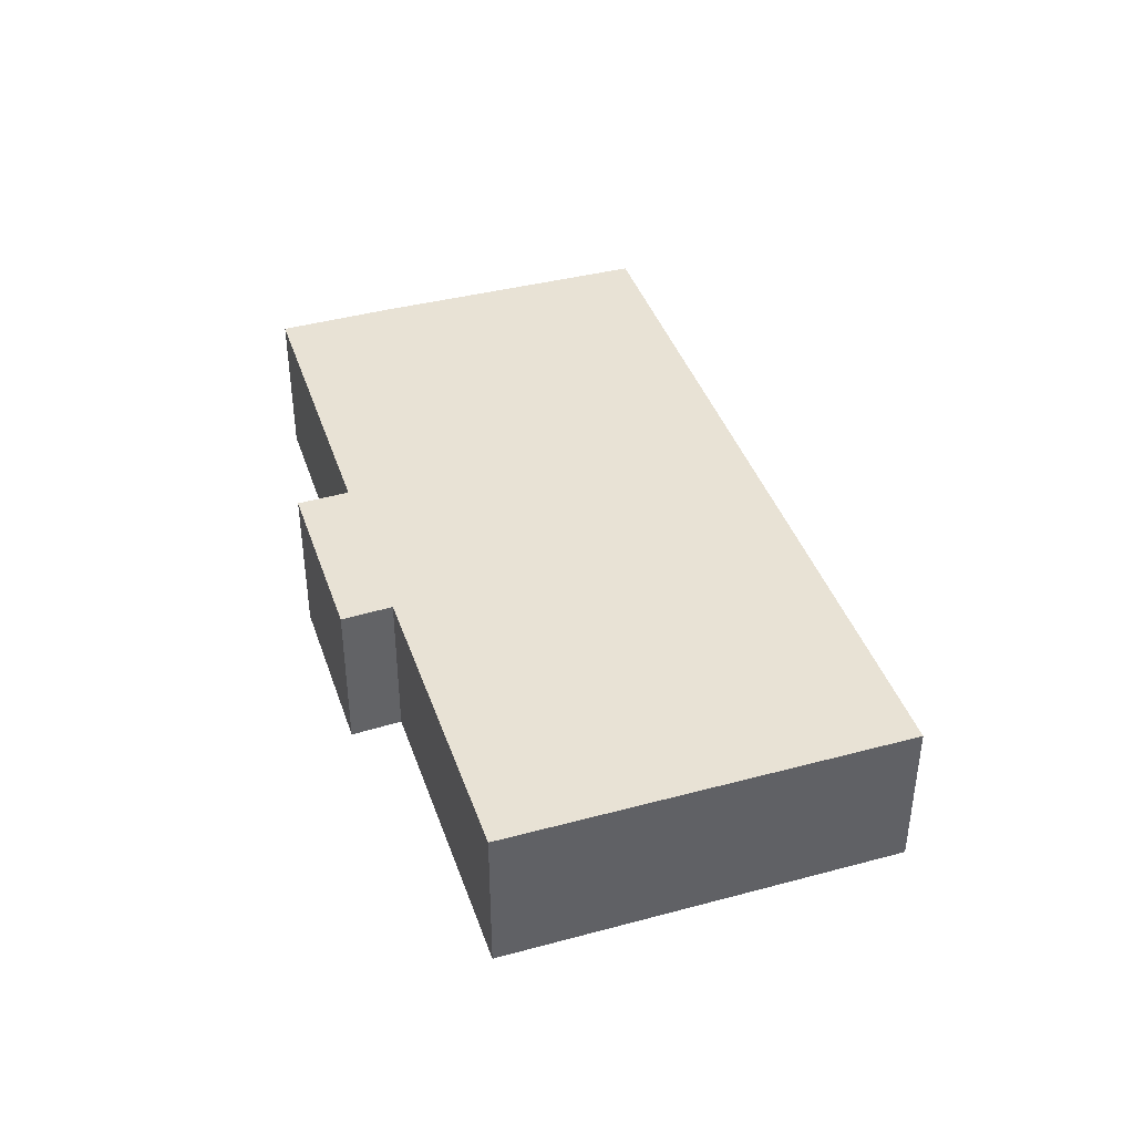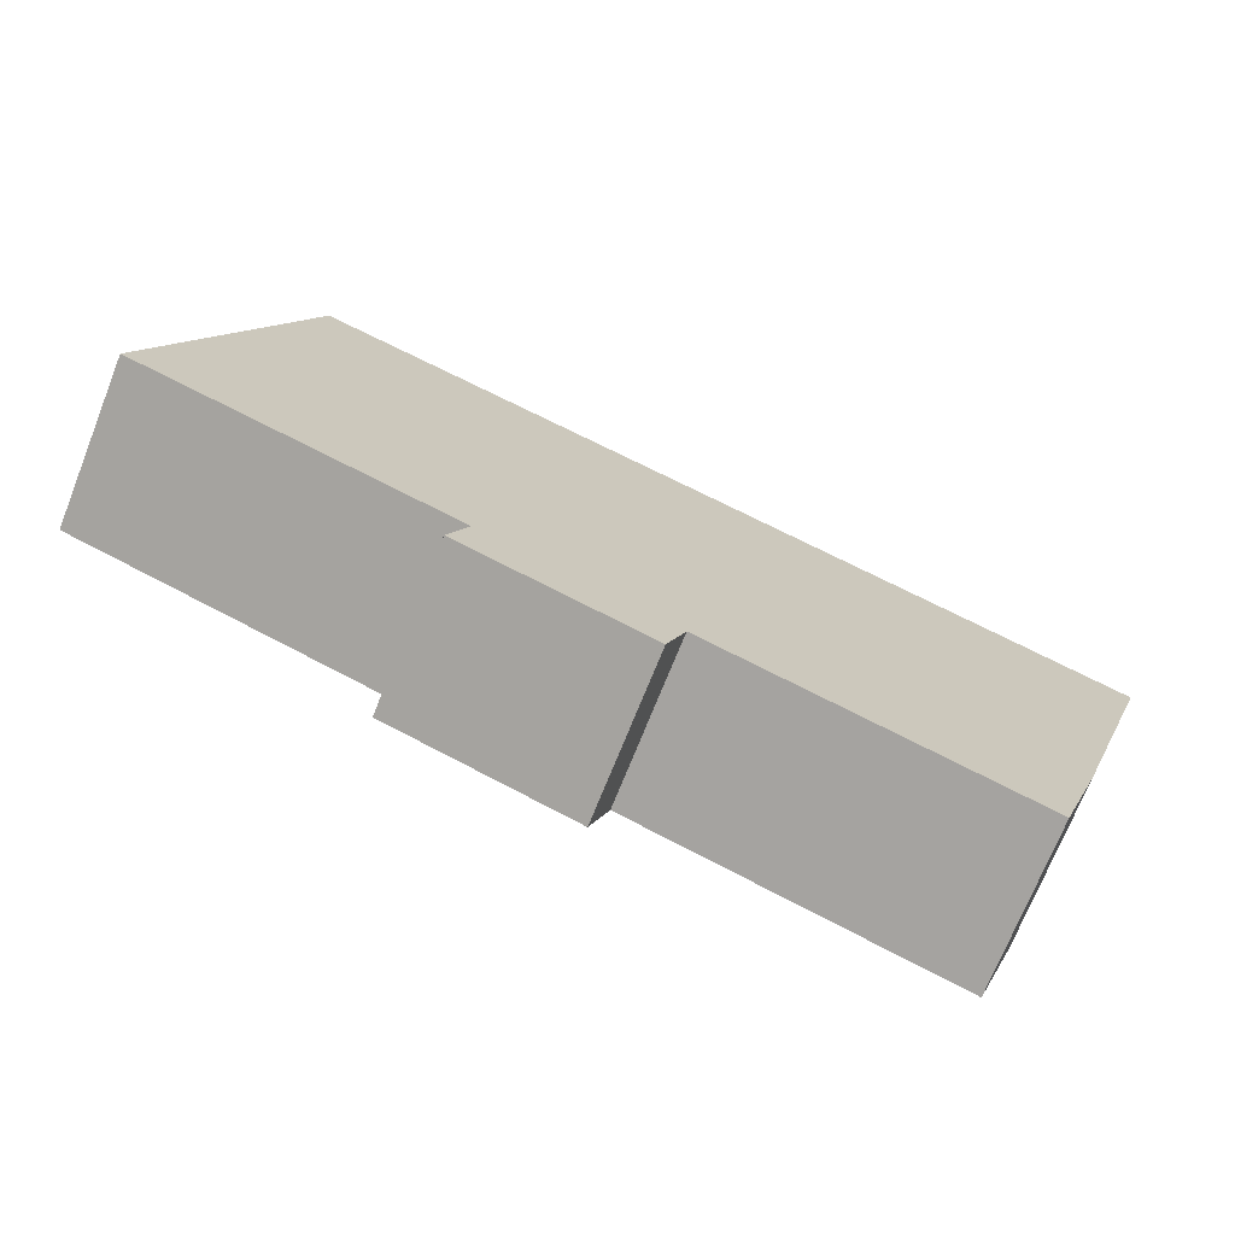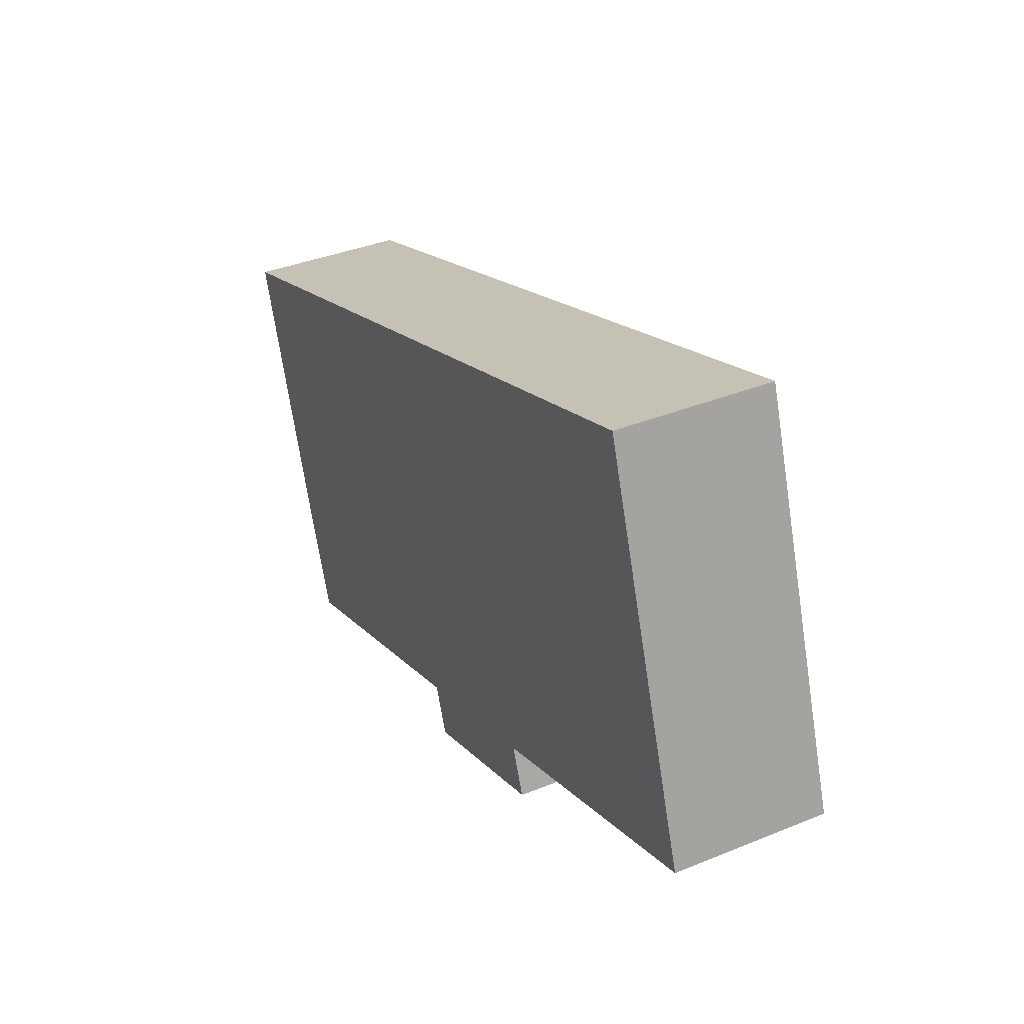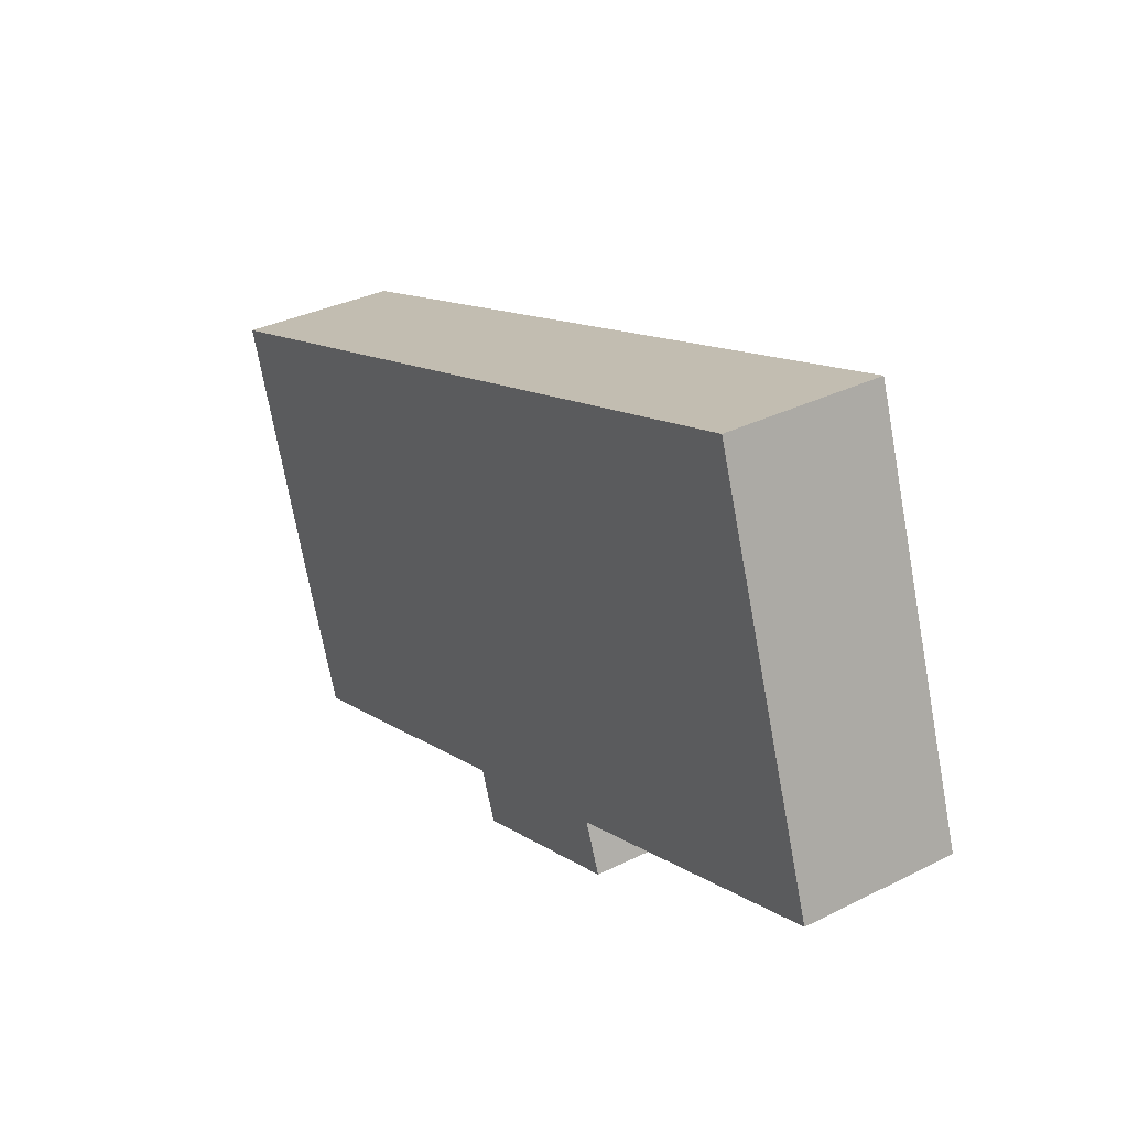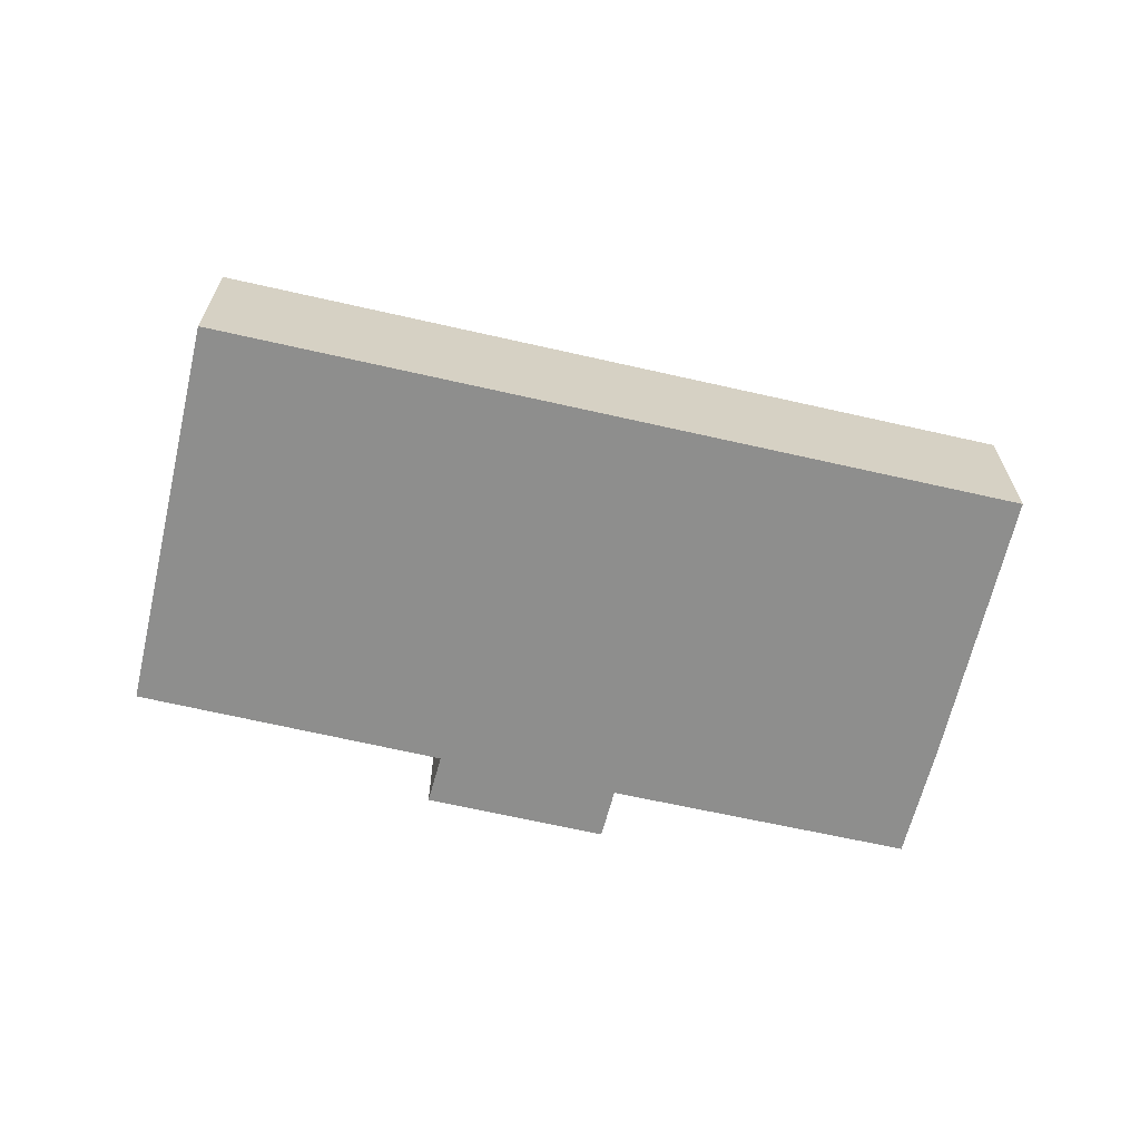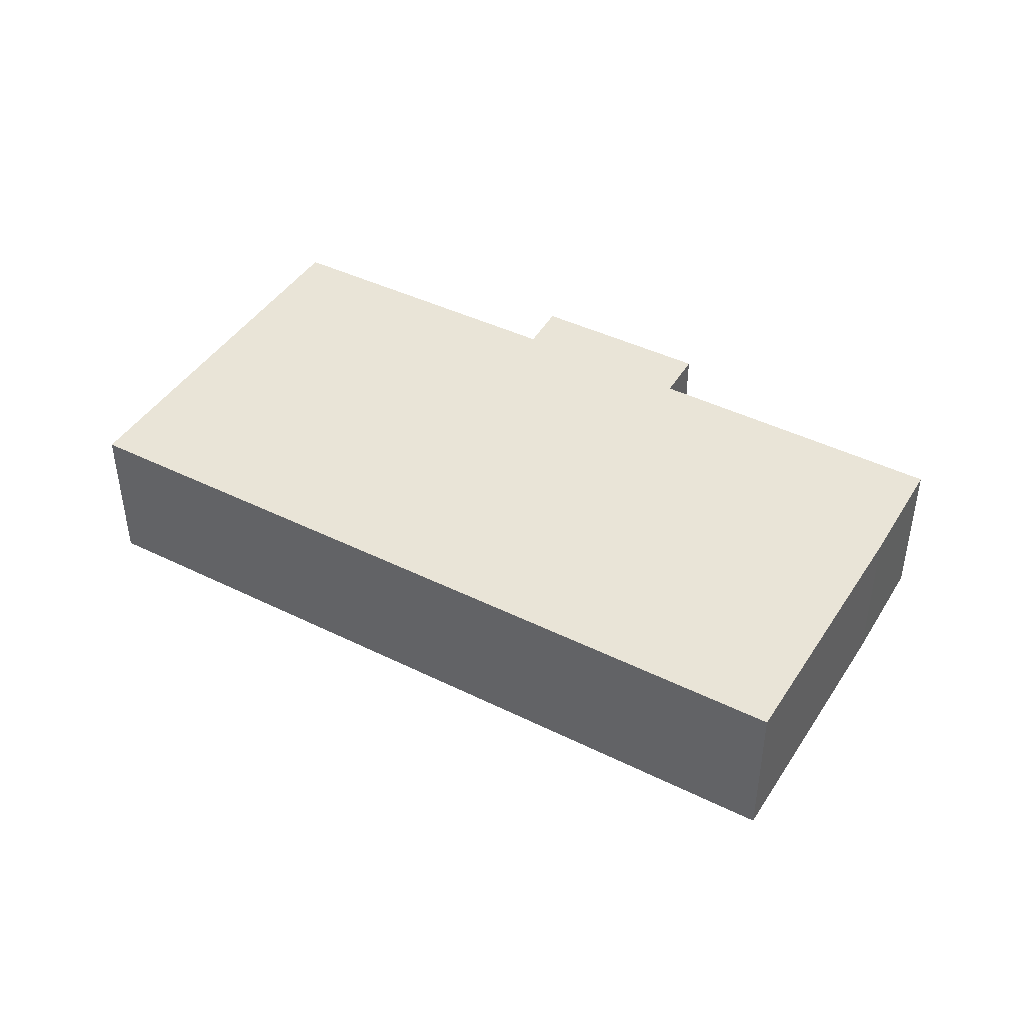
<metadata>
{"format":"obj","ext":"obj","renderer":"f3d","projection":"perspective","resolution":1024,"background":"white","views":[{"elev":40.6,"azim":-89.5,"up":"+Y"},{"elev":-71.8,"azim":-21.7,"up":"+Z"},{"elev":37.0,"azim":-117.7,"up":"+Z"},{"elev":33.9,"azim":-124.1,"up":"+Z"},{"elev":-64.8,"azim":5.5,"up":"+Y"},{"elev":43.2,"azim":48.8,"up":"+Y"}]}
</metadata>
<code>
v  4.274 5.074 12.61
v  9.834 5.074 -3.364
v  0 5.074 3.107e-16
v  29.53 5.074 4.184
v  15.58 5.074 -5.274
v  14.99 5.074 -6.9
v  25.29 5.074 -8.482
v  26.62 5.074 -4.7
v  9.22 5.074 -4.947
v  14.99 4.225e-16 -6.9
v  9.22 3.029e-16 -4.947
v  9.834 2.06e-16 -3.364
v  0 0 0
v  25.29 5.194e-16 -8.482
v  15.58 3.229e-16 -5.274
v  4.274 -7.723e-16 12.61
v  29.53 -2.562e-16 4.184
v  26.62 2.878e-16 -4.7
g defaultobject
f 1 2 3
f 2 1 4
f 2 4 5
f 2 5 6
f 5 4 7
f 7 4 8
f 6 9 2
f 10 9 6
f 9 10 11
f 12 3 2
f 3 12 13
f 14 5 7
f 5 14 15
f 11 2 9
f 2 11 12
f 13 1 3
f 1 13 16
f 16 4 1
f 4 16 17
f 17 8 4
f 8 17 18
f 18 7 8
f 7 18 14
f 15 6 5
f 6 15 10
f 10 12 11
f 12 16 13
f 16 12 17
f 17 12 15
f 15 12 10
f 17 15 14
f 17 14 18

</code>
